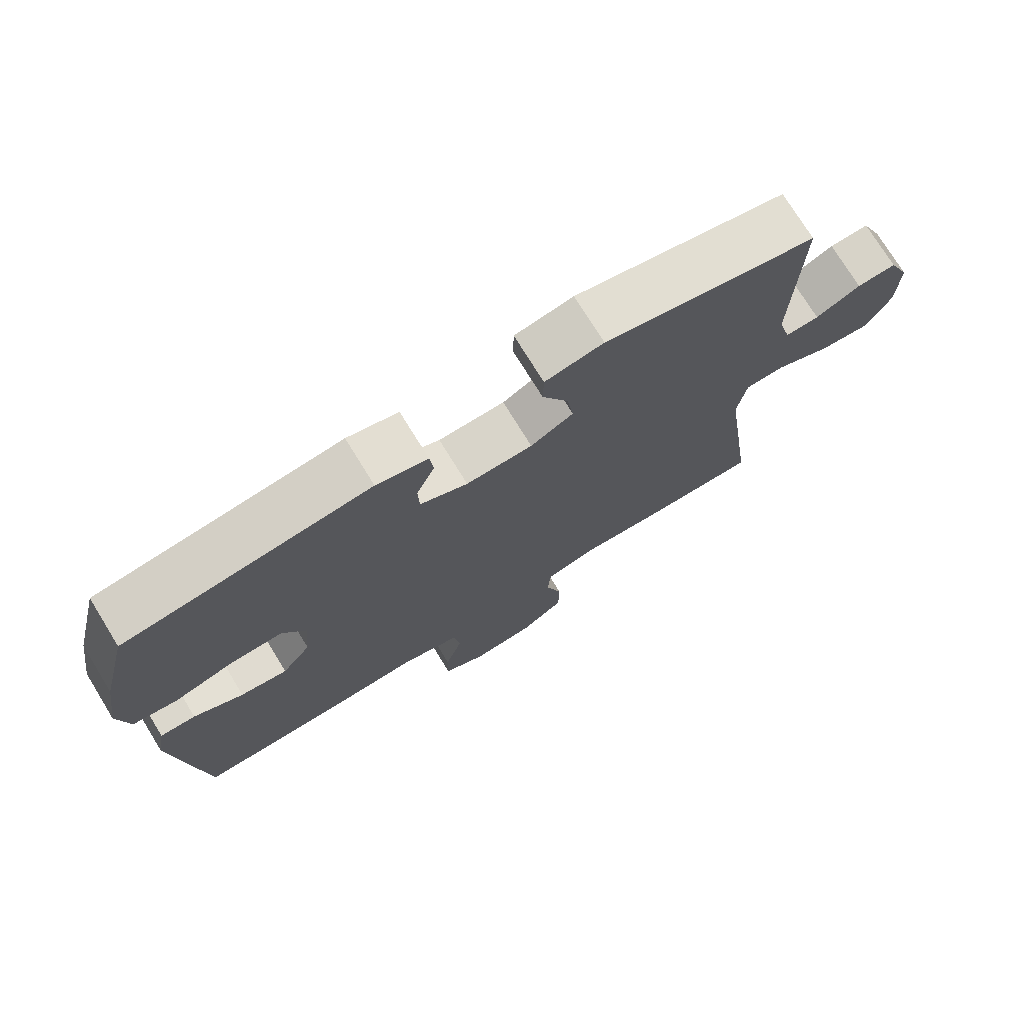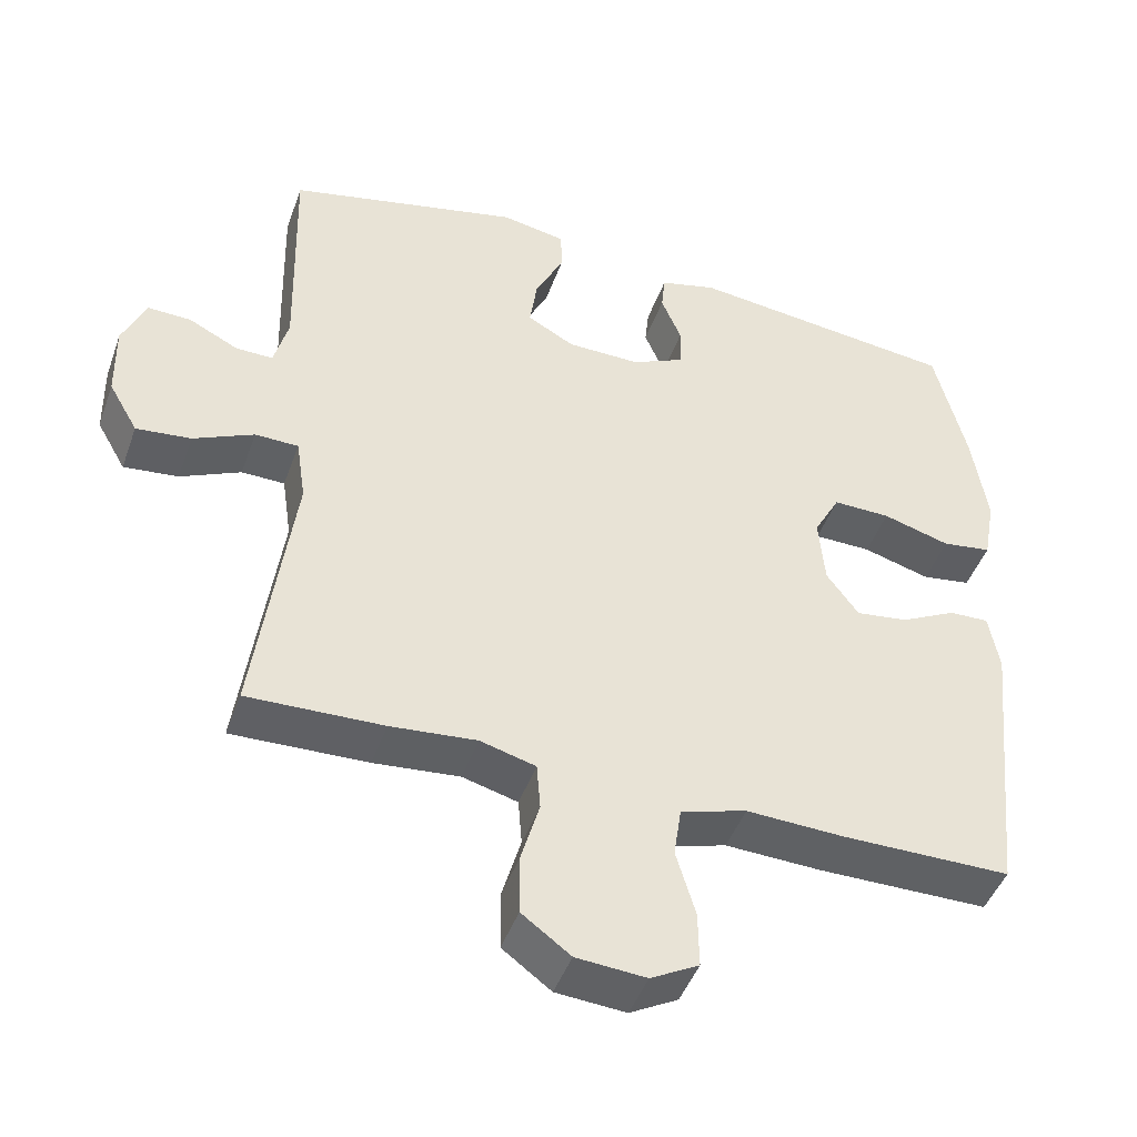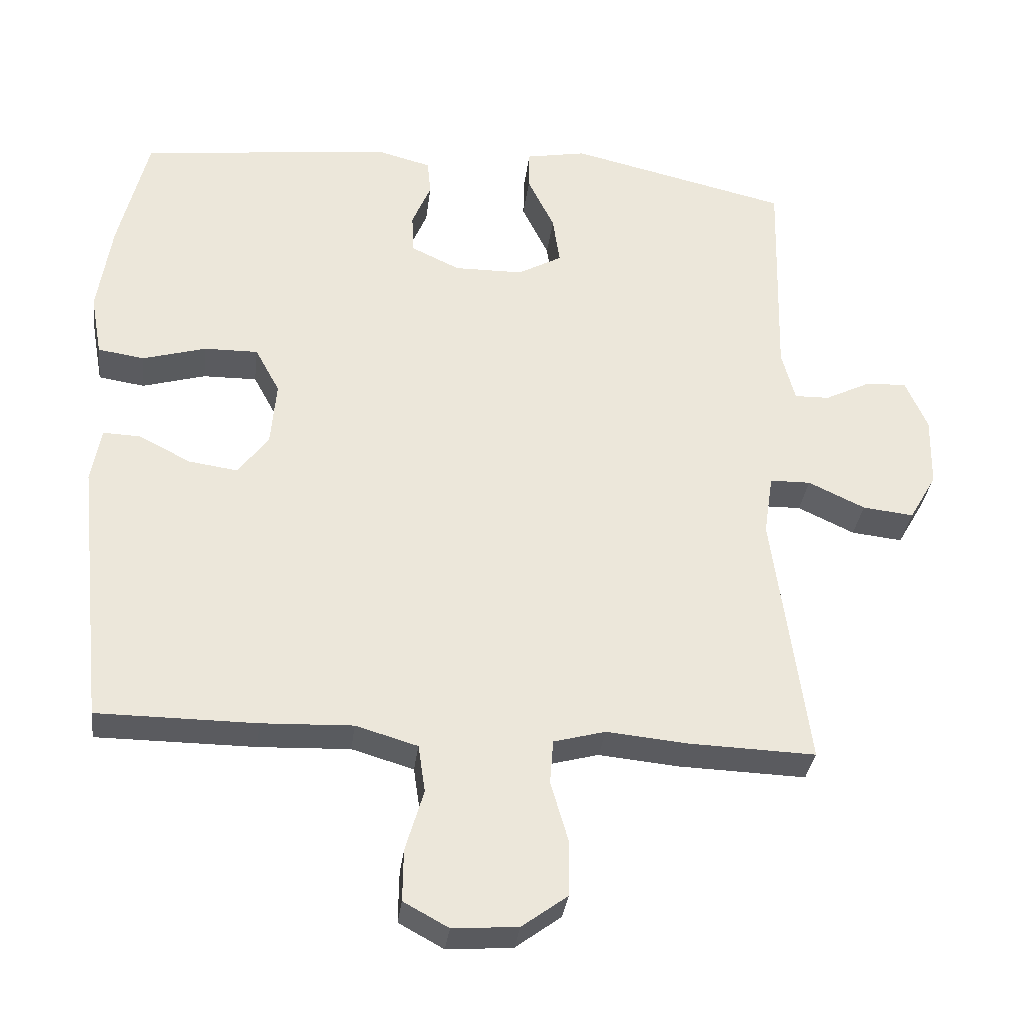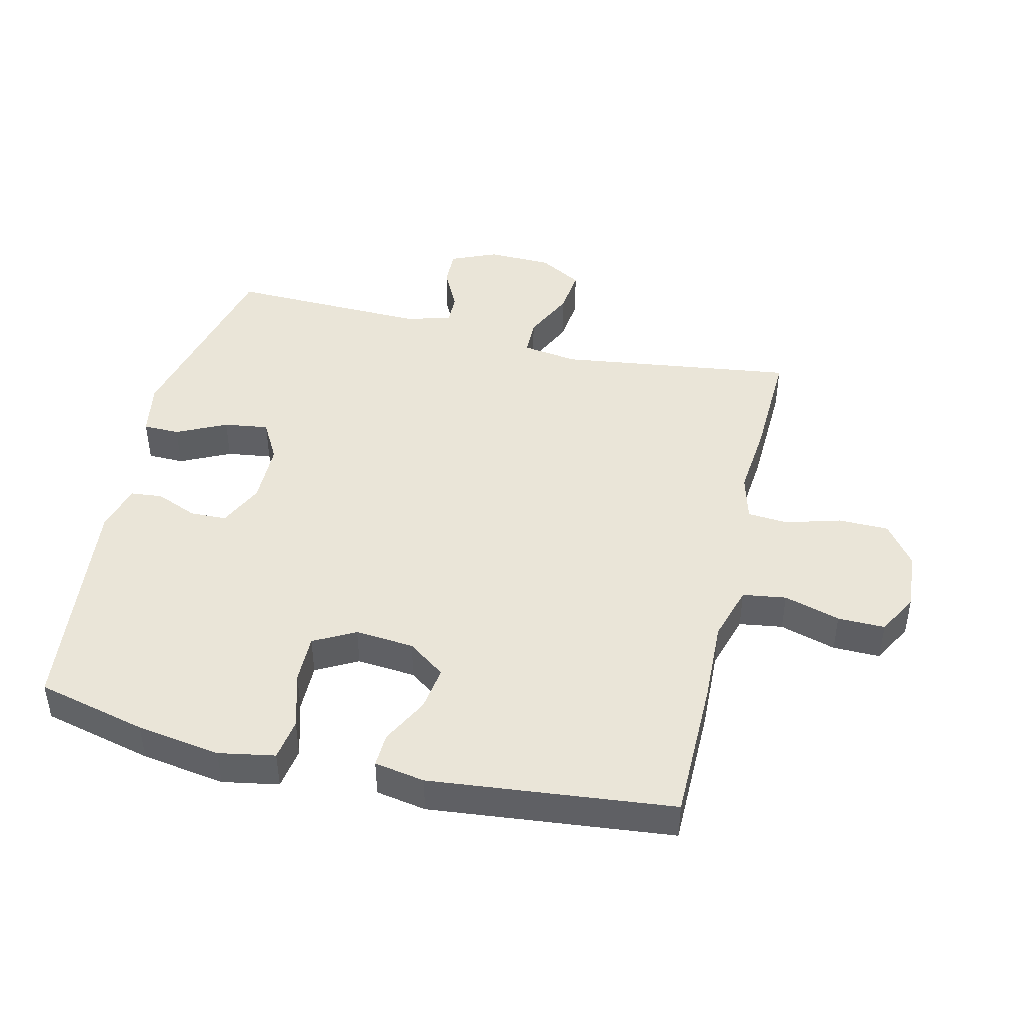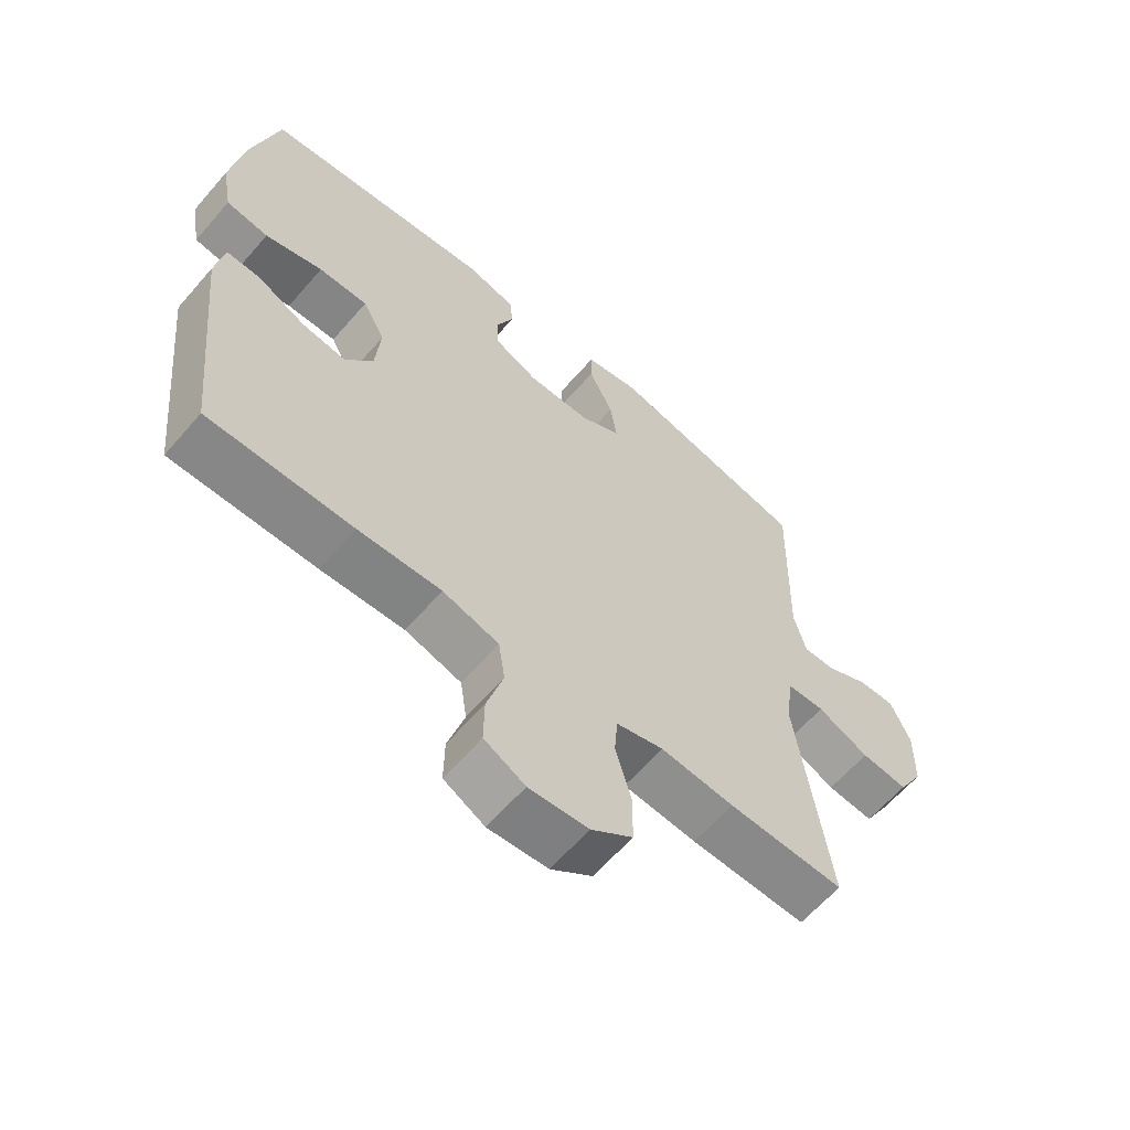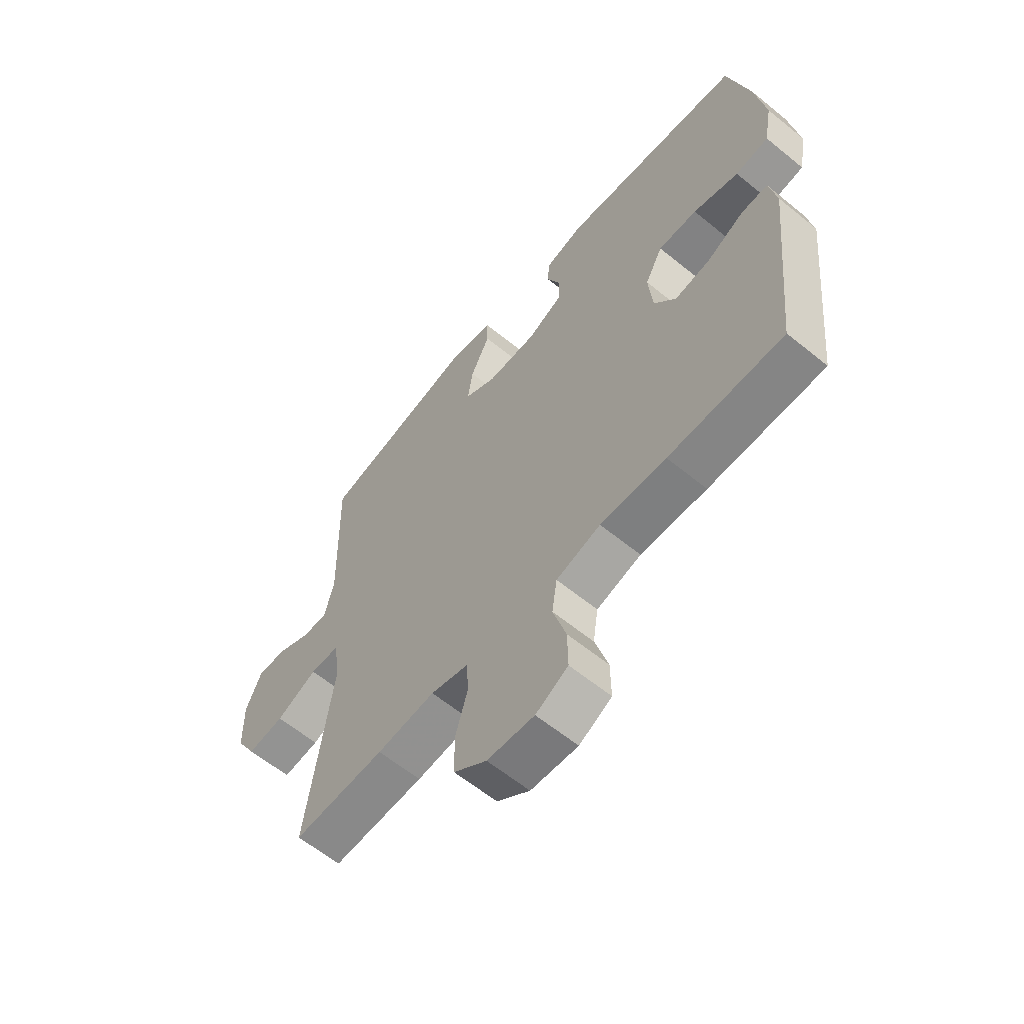
<metadata>
{"format":"obj","ext":"obj","renderer":"f3d","projection":"perspective","resolution":1024,"background":"white","views":[{"elev":74.8,"azim":148.4,"up":"+Z"},{"elev":-45.8,"azim":-19.3,"up":"+Z"},{"elev":-33.1,"azim":173.0,"up":"+Z"},{"elev":44.7,"azim":103.4,"up":"+Y"},{"elev":-62.2,"azim":139.3,"up":"+Z"},{"elev":-61.5,"azim":50.3,"up":"+Z"}]}
</metadata>
<code>
v -0.5 0.07 -0.5
v -0.45 0.07 -0.13
v -0.463 0.07 -0.043
v -0.521 0.07 -0.042
v -0.602 0.07 -0.08
v -0.675 0.07 -0.088
v -0.714 0.07 -0.02
v -0.716 0.07 0.081
v -0.685 0.07 0.153
v -0.627 0.07 0.151
v -0.561 0.07 0.118
v -0.511 0.07 0.117
v -0.492 0.07 0.19
v -0.5 0.07 0.5
v -0.187 0.07 0.573
v -0.101 0.07 0.557
v -0.1 0.07 0.5
v -0.138 0.07 0.422
v -0.148 0.07 0.352
v -0.085 0.07 0.317
v 0.013 0.07 0.316
v 0.083 0.07 0.349
v 0.085 0.07 0.406
v 0.058 0.07 0.471
v 0.063 0.07 0.521
v 0.139 0.07 0.541
v 0.5 0.07 0.5
v 0.542 0.07 0.328
v 0.562 0.07 0.197
v 0.546 0.07 0.109
v 0.48 0.07 0.099
v 0.39 0.07 0.125
v 0.313 0.07 0.126
v 0.278 0.07 0.061
v 0.286 0.07 -0.031
v 0.329 0.07 -0.09
v 0.399 0.07 -0.08
v 0.473 0.07 -0.042
v 0.526 0.07 -0.04
v 0.54 0.07 -0.119
v 0.5 0.07 -0.5
v 0.274 0.07 -0.501
v 0.144 0.07 -0.496
v 0.056 0.07 -0.522
v 0.046 0.07 -0.59
v 0.072 0.07 -0.678
v 0.073 0.07 -0.752
v 0.009 0.07 -0.787
v -0.084 0.07 -0.78
v -0.149 0.07 -0.732
v -0.15 0.07 -0.653
v -0.125 0.07 -0.566
v -0.13 0.07 -0.503
v -0.204 0.07 -0.483
v -0.319 0.07 -0.494
v -0.5 0 -0.5
v -0.45 0 -0.13
v -0.463 0 -0.043
v -0.521 0 -0.042
v -0.602 0 -0.08
v -0.675 0 -0.088
v -0.714 0 -0.02
v -0.716 0 0.081
v -0.685 0 0.153
v -0.627 0 0.151
v -0.561 0 0.118
v -0.511 0 0.117
v -0.492 0 0.19
v -0.5 0 0.5
v -0.187 0 0.573
v -0.101 0 0.557
v -0.1 0 0.5
v -0.138 0 0.422
v -0.148 0 0.352
v -0.085 0 0.317
v 0.013 0 0.316
v 0.083 0 0.349
v 0.085 0 0.406
v 0.058 0 0.471
v 0.063 0 0.521
v 0.139 0 0.541
v 0.5 0 0.5
v 0.542 0 0.328
v 0.562 0 0.197
v 0.546 0 0.109
v 0.48 0 0.099
v 0.39 0 0.125
v 0.313 0 0.126
v 0.278 0 0.061
v 0.286 0 -0.031
v 0.329 0 -0.09
v 0.399 0 -0.08
v 0.473 0 -0.042
v 0.526 0 -0.04
v 0.54 0 -0.119
v 0.5 0 -0.5
v 0.274 0 -0.501
v 0.144 0 -0.496
v 0.056 0 -0.522
v 0.046 0 -0.59
v 0.072 0 -0.678
v 0.073 0 -0.752
v 0.009 0 -0.787
v -0.084 0 -0.78
v -0.149 0 -0.732
v -0.15 0 -0.653
v -0.125 0 -0.566
v -0.13 0 -0.503
v -0.204 0 -0.483
v -0.319 0 -0.494
f 54 55 1 2
f 53 54 2 3
f 50 51 52
f 49 50 52
f 48 49 52
f 47 48 52
f 46 47 52
f 45 46 52
f 44 45 52 53
f 43 44 53 3
f 41 42 43
f 40 41 43
f 39 40 43
f 38 39 43
f 37 38 43
f 36 37 43
f 35 36 43 3
f 30 31 32
f 29 30 32
f 28 29 32
f 27 28 32
f 26 27 32
f 25 26 32
f 24 25 32
f 23 24 32
f 22 23 32 33
f 21 22 33 34
f 16 17 18
f 15 16 18
f 14 15 18
f 13 14 18
f 12 13 18 19
f 9 10 11
f 8 9 11
f 7 8 11
f 6 7 11
f 5 6 11
f 4 5 11
f 4 11 12
f 3 4 12
f 35 3 12
f 34 35 12
f 21 34 12
f 20 21 12
f 12 19 20
f 57 56 110 109
f 58 57 109 108
f 107 106 105
f 107 105 104
f 107 104 103
f 107 103 102
f 107 102 101
f 107 101 100
f 108 107 100 99
f 58 108 99 98
f 98 97 96
f 98 96 95
f 98 95 94
f 98 94 93
f 98 93 92
f 98 92 91
f 58 98 91 90
f 87 86 85
f 87 85 84
f 87 84 83
f 87 83 82
f 87 82 81
f 87 81 80
f 87 80 79
f 87 79 78
f 88 87 78 77
f 89 88 77 76
f 73 72 71
f 73 71 70
f 73 70 69
f 73 69 68
f 74 73 68 67
f 66 65 64
f 66 64 63
f 66 63 62
f 66 62 61
f 66 61 60
f 66 60 59
f 67 66 59
f 67 59 58
f 67 58 90
f 67 90 89
f 67 89 76
f 67 76 75
f 75 74 67
f 1 56 57 2
f 2 57 58 3
f 3 58 59 4
f 4 59 60 5
f 5 60 61 6
f 6 61 62 7
f 7 62 63 8
f 8 63 64 9
f 9 64 65 10
f 10 65 66 11
f 11 66 67 12
f 12 67 68 13
f 13 68 69 14
f 14 69 70 15
f 15 70 71 16
f 16 71 72 17
f 17 72 73 18
f 18 73 74 19
f 19 74 75 20
f 20 75 76 21
f 21 76 77 22
f 22 77 78 23
f 23 78 79 24
f 24 79 80 25
f 25 80 81 26
f 26 81 82 27
f 27 82 83 28
f 28 83 84 29
f 29 84 85 30
f 30 85 86 31
f 31 86 87 32
f 32 87 88 33
f 33 88 89 34
f 34 89 90 35
f 35 90 91 36
f 36 91 92 37
f 37 92 93 38
f 38 93 94 39
f 39 94 95 40
f 40 95 96 41
f 41 96 97 42
f 42 97 98 43
f 43 98 99 44
f 44 99 100 45
f 45 100 101 46
f 46 101 102 47
f 47 102 103 48
f 48 103 104 49
f 49 104 105 50
f 50 105 106 51
f 51 106 107 52
f 52 107 108 53
f 53 108 109 54
f 54 109 110 55
f 55 110 56 1

</code>
